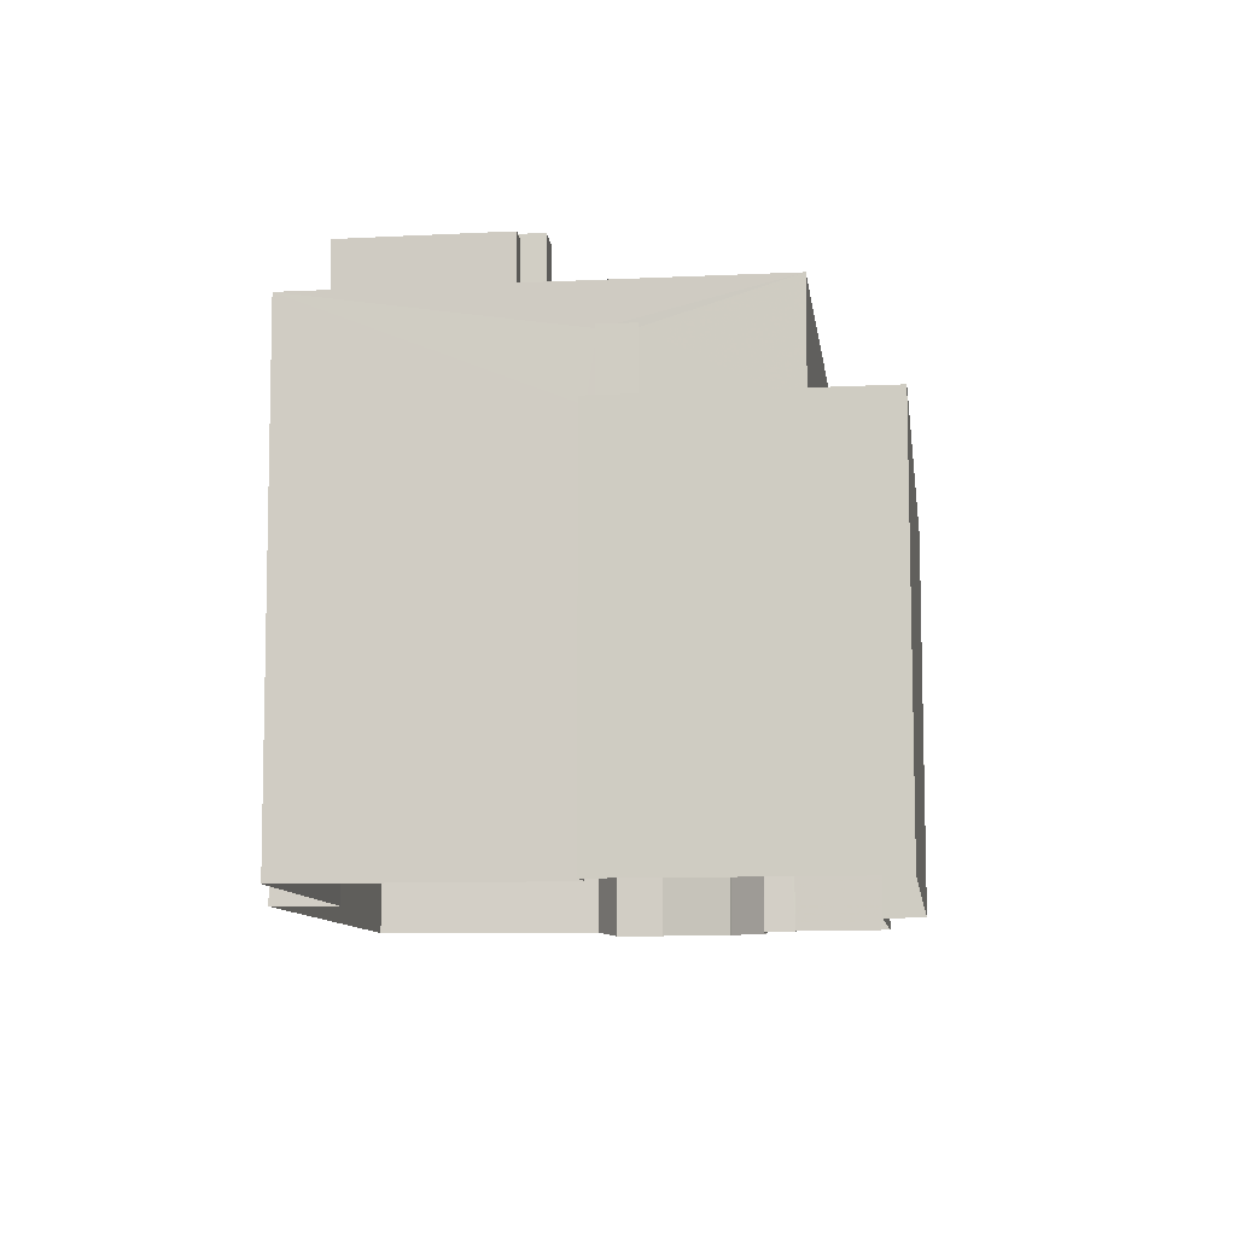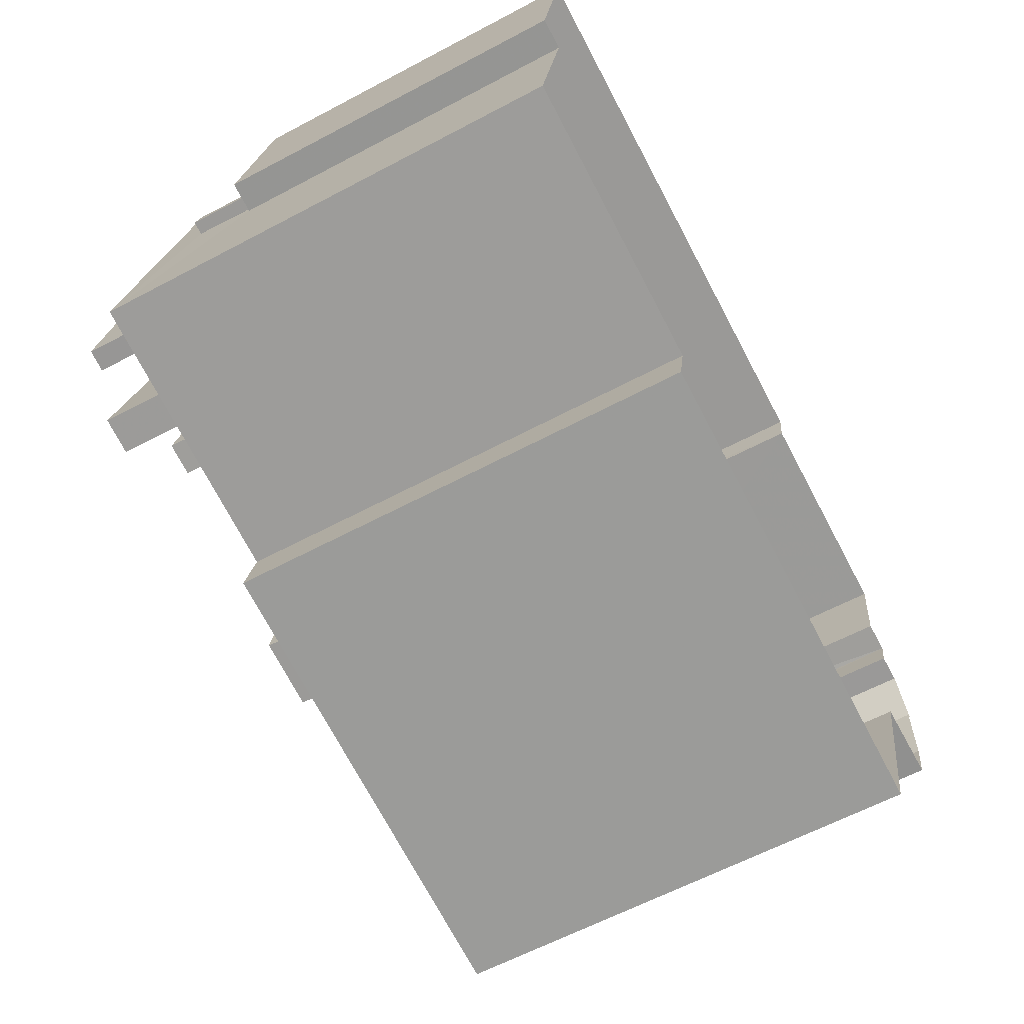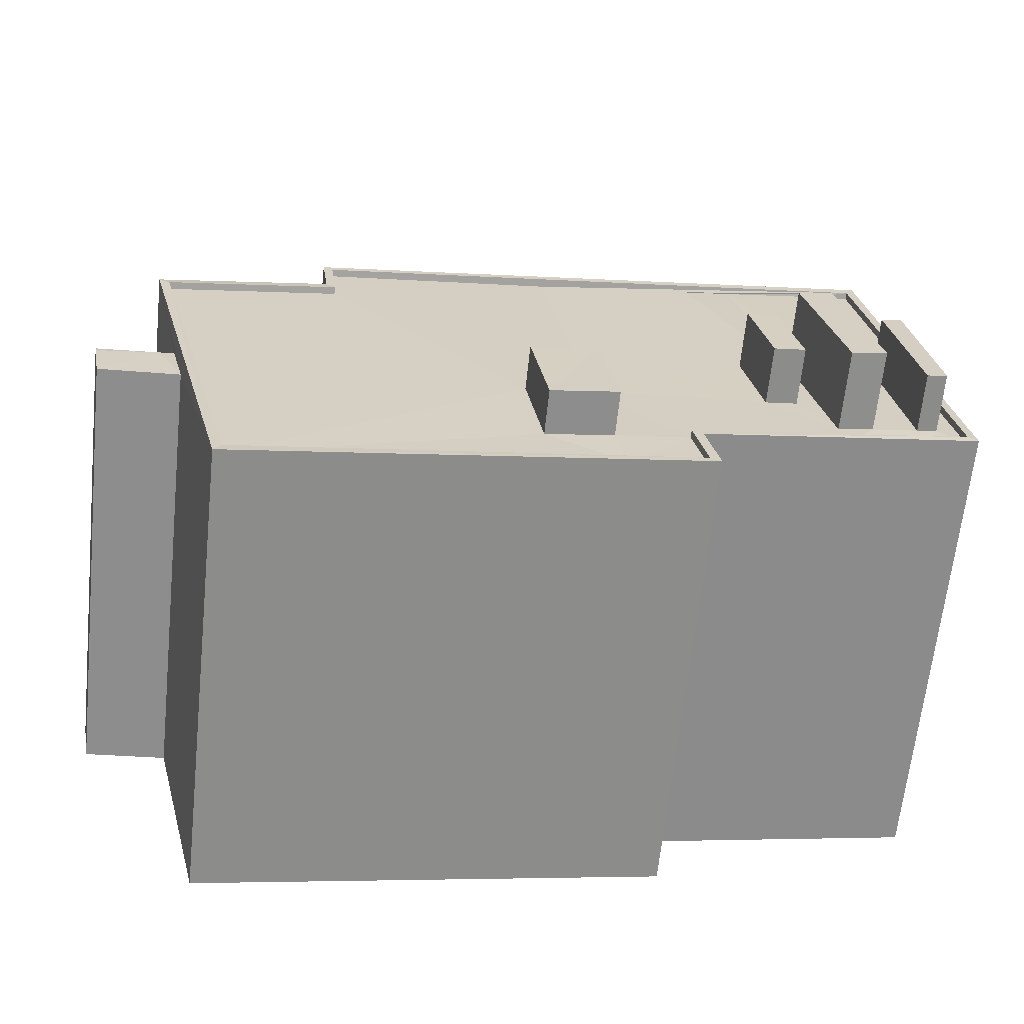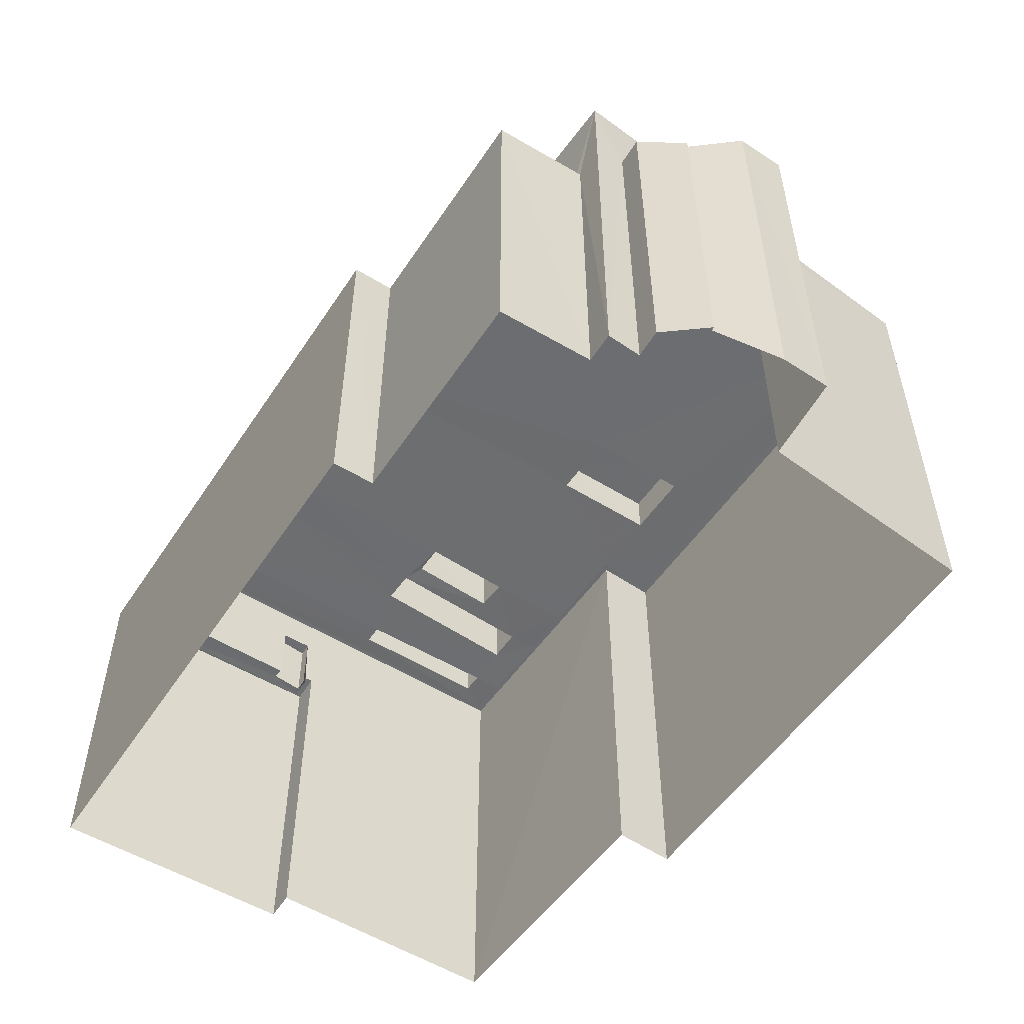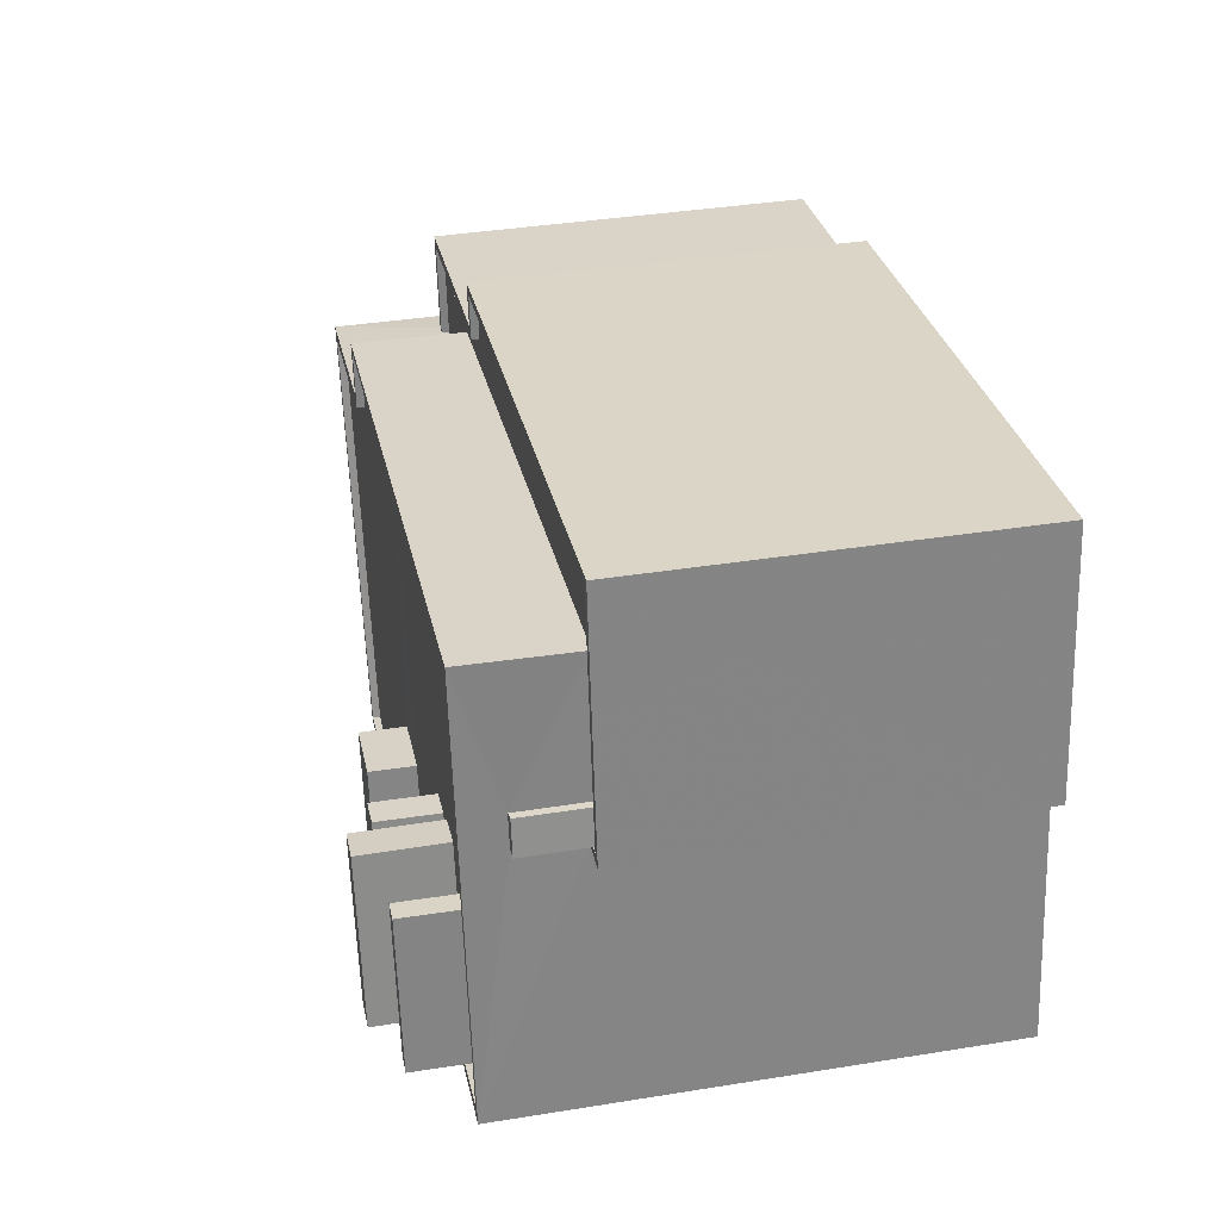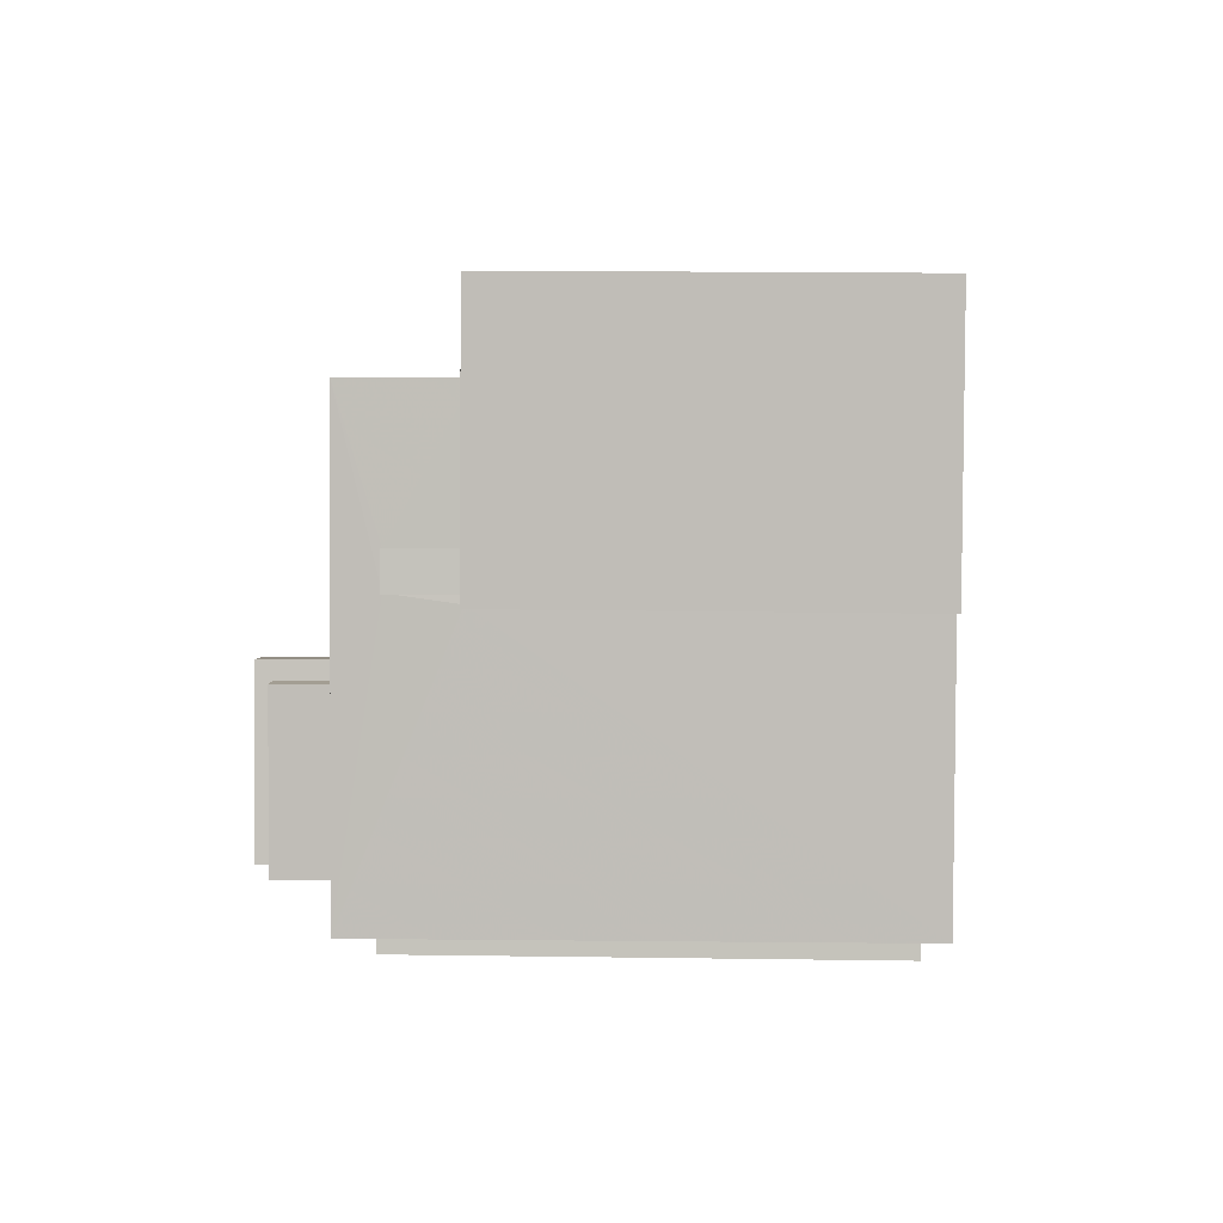
<metadata>
{"format":"obj","ext":"obj","renderer":"f3d","projection":"perspective","resolution":1024,"background":"white","views":[{"elev":-9.7,"azim":106.6,"up":"+Z"},{"elev":-61.9,"azim":118.4,"up":"+Y"},{"elev":-64.6,"azim":-6.0,"up":"+Y"},{"elev":-54.0,"azim":-113.8,"up":"+Z"},{"elev":38.3,"azim":78.6,"up":"+Y"},{"elev":13.1,"azim":92.0,"up":"+Y"}]}
</metadata>
<code>
v 1.23e+05 7.858e+05 14.59
v 1.23e+05 7.858e+05 14.59
v 1.23e+05 7.858e+05 14.59
v 1.23e+05 7.858e+05 14.59
v 1.23e+05 7.858e+05 14.59
v 1.23e+05 7.858e+05 14.59
v 1.23e+05 7.858e+05 14.59
v 1.23e+05 7.858e+05 14.59
v 1.23e+05 7.858e+05 14.59
v 1.23e+05 7.858e+05 14.59
v 1.23e+05 7.858e+05 14.59
v 1.23e+05 7.858e+05 14.59
v 1.23e+05 7.858e+05 14.59
v 1.23e+05 7.858e+05 14.59
v 1.23e+05 7.858e+05 14.59
v 1.23e+05 7.858e+05 14.59
v 1.23e+05 7.858e+05 14.59
v 1.23e+05 7.858e+05 14.59
v 1.23e+05 7.858e+05 14.59
v 1.23e+05 7.858e+05 26.84
v 1.23e+05 7.858e+05 27.33
v 1.23e+05 7.858e+05 27.33
v 1.23e+05 7.858e+05 26.84
v 1.23e+05 7.858e+05 29.3
v 1.23e+05 7.858e+05 26.81
v 1.23e+05 7.858e+05 29.31
v 1.23e+05 7.858e+05 26.77
v 1.23e+05 7.858e+05 29.35
v 1.23e+05 7.858e+05 29.31
v 1.23e+05 7.858e+05 29.31
v 1.23e+05 7.858e+05 29.31
v 1.23e+05 7.858e+05 29.31
v 1.23e+05 7.858e+05 30.09
v 1.23e+05 7.858e+05 30.09
v 1.23e+05 7.858e+05 30.09
v 1.23e+05 7.858e+05 30.09
v 1.23e+05 7.858e+05 29.84
v 1.23e+05 7.858e+05 29.84
v 1.23e+05 7.858e+05 29.84
v 1.23e+05 7.858e+05 29.84
v 1.23e+05 7.858e+05 29.84
v 1.23e+05 7.858e+05 29.84
v 1.23e+05 7.858e+05 29.84
v 1.23e+05 7.858e+05 29.84
v 1.23e+05 7.858e+05 29.84
v 1.23e+05 7.858e+05 29.84
v 1.23e+05 7.858e+05 29.84
v 1.23e+05 7.858e+05 29.84
v 1.23e+05 7.858e+05 29.84
v 1.23e+05 7.858e+05 29.84
v 1.23e+05 7.858e+05 29.84
v 1.23e+05 7.858e+05 29.84
v 1.23e+05 7.858e+05 29.84
v 1.23e+05 7.858e+05 29.84
v 1.23e+05 7.858e+05 29.84
v 1.23e+05 7.858e+05 29.84
v 1.23e+05 7.858e+05 29.84
v 1.23e+05 7.858e+05 29.84
v 1.23e+05 7.858e+05 29.84
v 1.23e+05 7.858e+05 29.84
v 1.23e+05 7.858e+05 29.84
v 1.23e+05 7.858e+05 29.84
v 1.23e+05 7.858e+05 29.84
v 1.23e+05 7.858e+05 29.84
v 1.23e+05 7.858e+05 29.84
v 1.23e+05 7.858e+05 29.84
v 1.23e+05 7.858e+05 29.84
v 1.23e+05 7.858e+05 29.84
v 1.23e+05 7.858e+05 30.09
v 1.23e+05 7.858e+05 30.09
v 1.23e+05 7.858e+05 30.09
v 1.23e+05 7.858e+05 30.09
v 1.23e+05 7.858e+05 30.09
v 1.23e+05 7.858e+05 30.09
v 1.23e+05 7.858e+05 30.09
v 1.23e+05 7.858e+05 30.09
v 1.23e+05 7.858e+05 30.09
v 1.23e+05 7.858e+05 30.09
v 1.23e+05 7.858e+05 30.09
v 1.23e+05 7.858e+05 30.09
v 1.23e+05 7.858e+05 28.79
v 1.23e+05 7.858e+05 28.79
v 1.23e+05 7.858e+05 28.79
v 1.23e+05 7.858e+05 28.79
v 1.23e+05 7.858e+05 31.79
v 1.23e+05 7.858e+05 31.79
v 1.23e+05 7.858e+05 31.79
v 1.23e+05 7.858e+05 31.79
v 1.23e+05 7.858e+05 31.8
v 1.23e+05 7.858e+05 31.8
v 1.23e+05 7.858e+05 31.8
v 1.23e+05 7.858e+05 31.8
v 1.23e+05 7.858e+05 32.54
v 1.23e+05 7.858e+05 32.54
v 1.23e+05 7.858e+05 32.54
v 1.23e+05 7.858e+05 32.54
v 1.23e+05 7.858e+05 26.51
v 1.23e+05 7.858e+05 26.51
v 1.23e+05 7.858e+05 26.51
v 1.23e+05 7.858e+05 26.51
v 1.23e+05 7.858e+05 26.51
v 1.23e+05 7.858e+05 26.51
v 1.23e+05 7.858e+05 26.51
v 1.23e+05 7.858e+05 26.51
v 1.23e+05 7.858e+05 26.51
v 1.23e+05 7.858e+05 26.51
v 1.23e+05 7.858e+05 26.51
v 1.23e+05 7.858e+05 26.51
v 1.23e+05 7.858e+05 26.51
v 1.23e+05 7.858e+05 26.51
v 1.23e+05 7.858e+05 26.76
v 1.23e+05 7.858e+05 26.76
v 1.23e+05 7.858e+05 26.76
v 1.23e+05 7.858e+05 26.76
v 1.23e+05 7.858e+05 26.76
v 1.23e+05 7.858e+05 26.76
v 1.23e+05 7.858e+05 26.76
v 1.23e+05 7.858e+05 26.76
v 1.23e+05 7.858e+05 26.76
v 1.23e+05 7.858e+05 26.76
v 1.23e+05 7.858e+05 26.76
v 1.23e+05 7.858e+05 26.76
v 1.23e+05 7.858e+05 26.76
v 1.23e+05 7.858e+05 26.76
v 1.23e+05 7.858e+05 31.32
v 1.23e+05 7.858e+05 31.32
v 1.23e+05 7.858e+05 31.32
v 1.23e+05 7.858e+05 31.32
f 1 2 3
f 4 5 1
f 6 7 8
f 1 3 6
f 9 10 4
f 9 11 12
f 13 6 8
f 14 13 15
f 16 11 17
f 17 18 19
f 14 18 13
f 4 1 11
f 1 6 11
f 9 4 11
f 18 6 13
f 11 6 17
f 17 6 18
f 20 21 22
f 23 20 22
f 24 25 26
f 26 27 28
f 26 25 27
f 26 29 30
f 30 31 26
f 32 29 26
f 33 34 35
f 36 33 35
f 37 38 39
f 40 41 42
f 43 37 39
f 43 44 37
f 40 42 45
f 42 43 45
f 44 42 46
f 43 42 44
f 39 47 43
f 48 40 45
f 49 50 39
f 51 48 47
f 48 51 40
f 50 52 51
f 50 47 39
f 50 51 47
f 53 38 54
f 55 54 56
f 46 55 44
f 57 55 46
f 37 54 38
f 55 56 44
f 54 37 58
f 54 58 56
f 59 60 61
f 60 59 62
f 62 63 64
f 64 63 65
f 61 66 59
f 59 63 62
f 61 53 67
f 61 67 66
f 66 68 65
f 67 53 54
f 68 57 64
f 68 64 65
f 55 57 68
f 66 67 68
f 69 70 71
f 70 72 71
f 71 73 74
f 74 73 34
f 34 73 35
f 71 72 73
f 75 76 70
f 69 75 70
f 36 77 33
f 78 79 80
f 33 77 78
f 80 79 75
f 75 79 76
f 78 77 79
f 81 82 83
f 81 84 82
f 85 86 87
f 88 85 87
f 89 90 91
f 92 89 91
f 93 94 95
f 93 96 94
f 97 98 99
f 100 101 102
f 101 100 103
f 104 98 105
f 106 97 99
f 105 107 108
f 108 107 109
f 109 103 100
f 110 104 108
f 99 98 104
f 108 109 100
f 104 105 108
f 111 112 113
f 114 115 116
f 115 117 116
f 112 118 119
f 118 120 121
f 122 111 113
f 115 123 124
f 124 117 115
f 120 124 121
f 123 121 124
f 121 119 118
f 112 119 113
f 125 126 127
f 125 128 126
f 18 14 22
f 21 18 22
f 25 20 27
f 13 27 15
f 15 27 23
f 27 20 23
f 23 22 14
f 15 23 14
f 28 27 32
f 32 27 8
f 27 13 8
f 32 26 28
f 6 29 7
f 6 30 29
f 32 8 7
f 29 32 7
f 24 26 31
f 6 3 30
f 3 70 30
f 18 21 19
f 30 70 76
f 19 21 76
f 20 25 24
f 21 20 24
f 31 30 76
f 21 24 31
f 21 31 76
f 73 1 5
f 35 73 5
f 73 2 1
f 73 72 2
f 70 3 2
f 72 70 2
f 114 79 102
f 79 114 76
f 76 116 19
f 102 101 114
f 19 116 17
f 114 116 76
f 5 4 111
f 5 111 35
f 84 36 35
f 110 108 81
f 81 108 36
f 97 106 122
f 84 81 36
f 106 84 122
f 111 122 84
f 111 84 35
f 102 77 100
f 102 79 77
f 77 108 100
f 77 36 108
f 62 33 60
f 62 34 33
f 42 74 46
f 46 74 57
f 64 57 34
f 57 74 34
f 64 34 62
f 74 42 41
f 71 74 41
f 51 69 40
f 40 71 41
f 40 69 71
f 75 51 52
f 75 69 51
f 80 52 50
f 80 75 52
f 78 50 49
f 78 80 50
f 60 33 61
f 61 33 53
f 53 33 38
f 39 33 78
f 38 33 39
f 39 78 49
f 81 83 104
f 110 81 104
f 99 104 83
f 82 99 83
f 84 99 82
f 84 106 99
f 87 86 58
f 37 87 58
f 86 85 56
f 58 86 56
f 56 88 44
f 56 85 88
f 44 87 37
f 44 88 87
f 91 90 59
f 66 91 59
f 90 89 63
f 59 90 63
f 63 92 65
f 63 89 92
f 65 91 66
f 65 92 91
f 67 95 94
f 67 54 95
f 68 67 94
f 96 68 94
f 93 68 96
f 93 55 68
f 95 55 93
f 95 54 55
f 111 10 112
f 111 4 10
f 117 16 17
f 116 117 17
f 117 11 16
f 117 124 11
f 120 12 11
f 124 120 11
f 120 9 12
f 120 118 9
f 118 10 9
f 118 112 10
f 119 105 98
f 113 119 98
f 122 113 98
f 97 122 98
f 101 115 114
f 101 103 115
f 115 103 109
f 123 115 109
f 121 109 107
f 121 123 109
f 119 121 107
f 105 119 107
f 45 126 48
f 45 127 126
f 48 128 47
f 48 126 128
f 128 125 43
f 47 128 43
f 125 127 45
f 43 125 45

</code>
